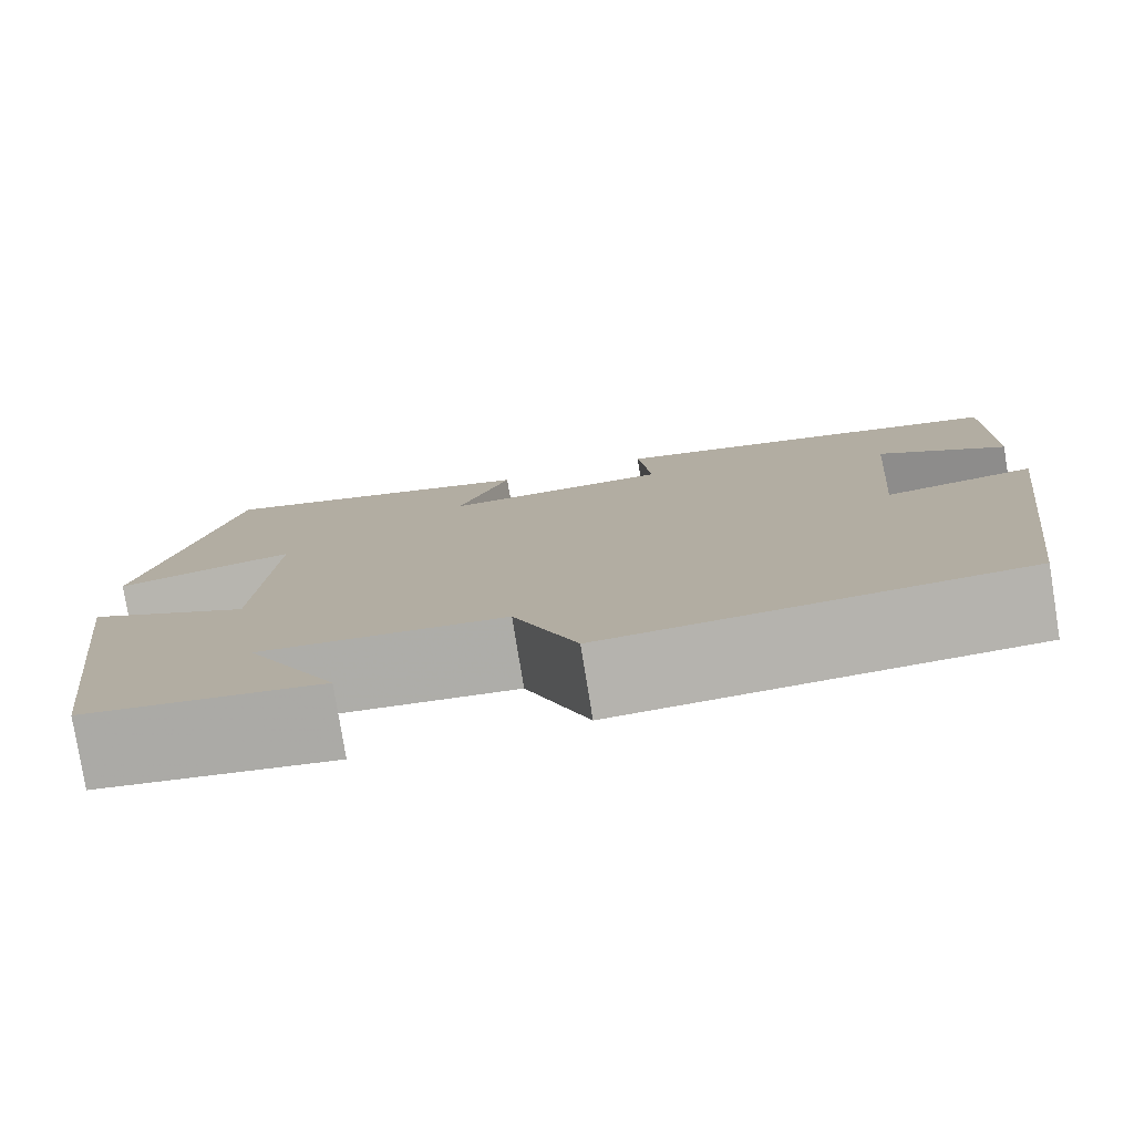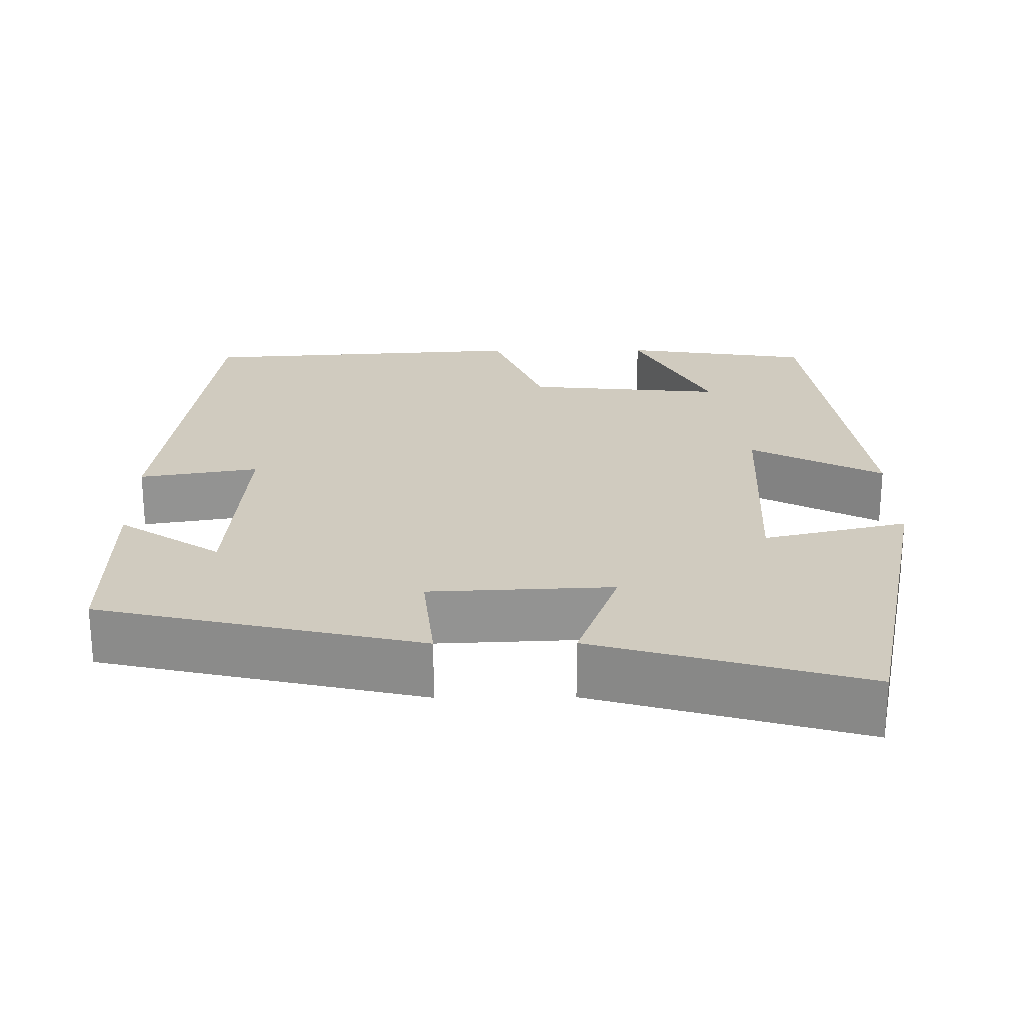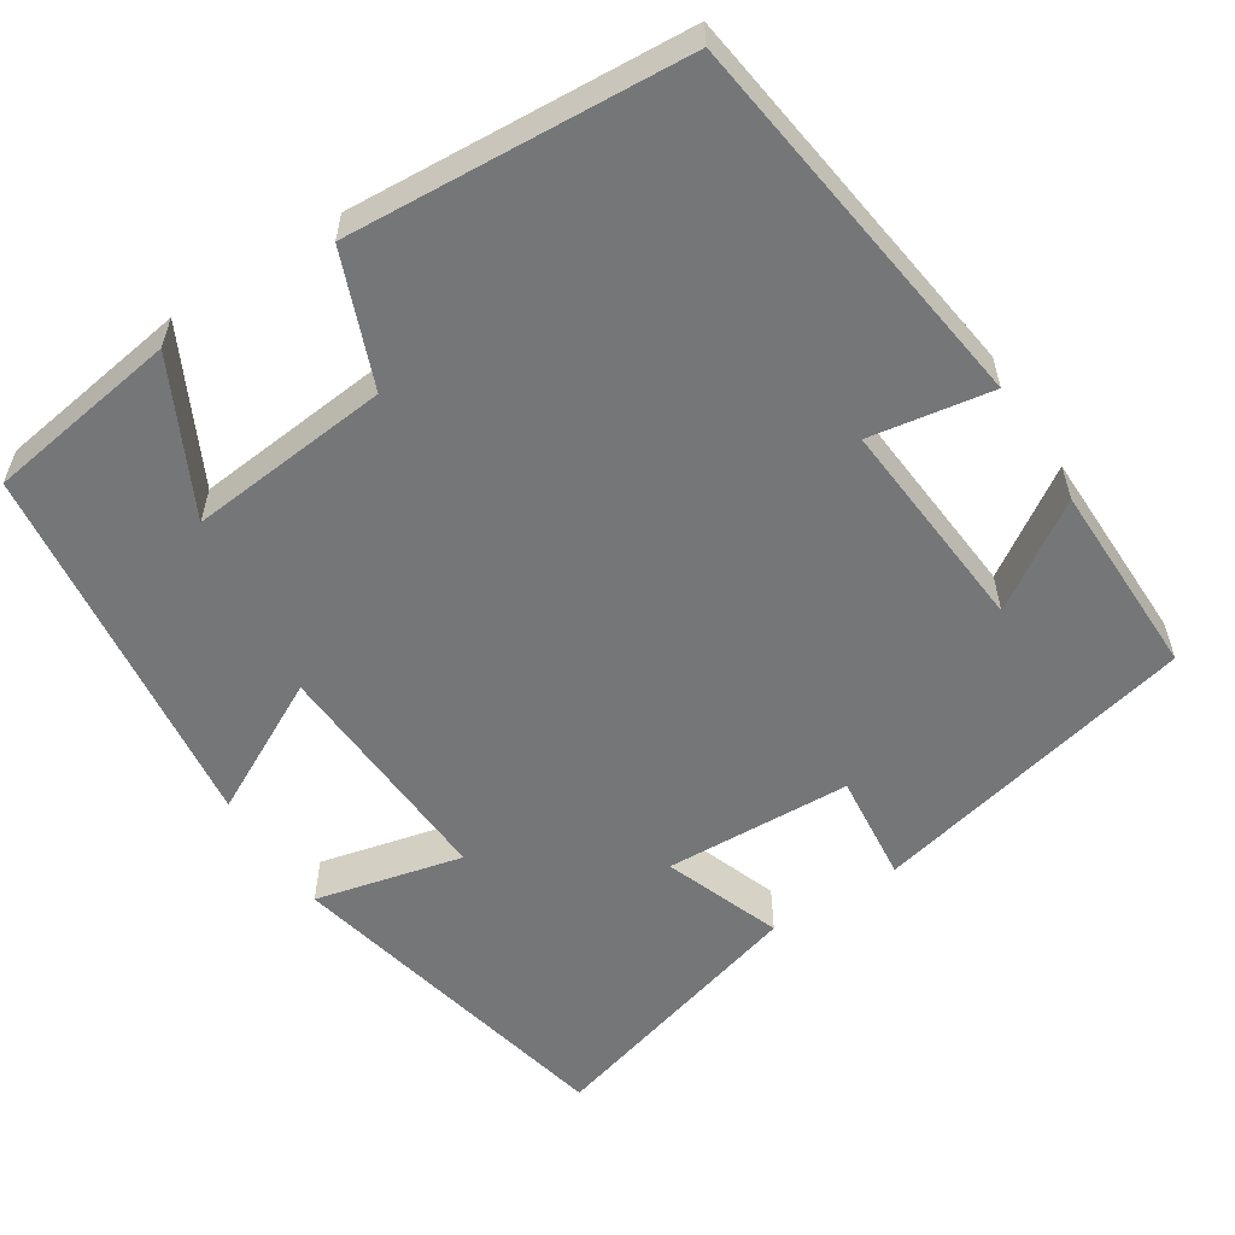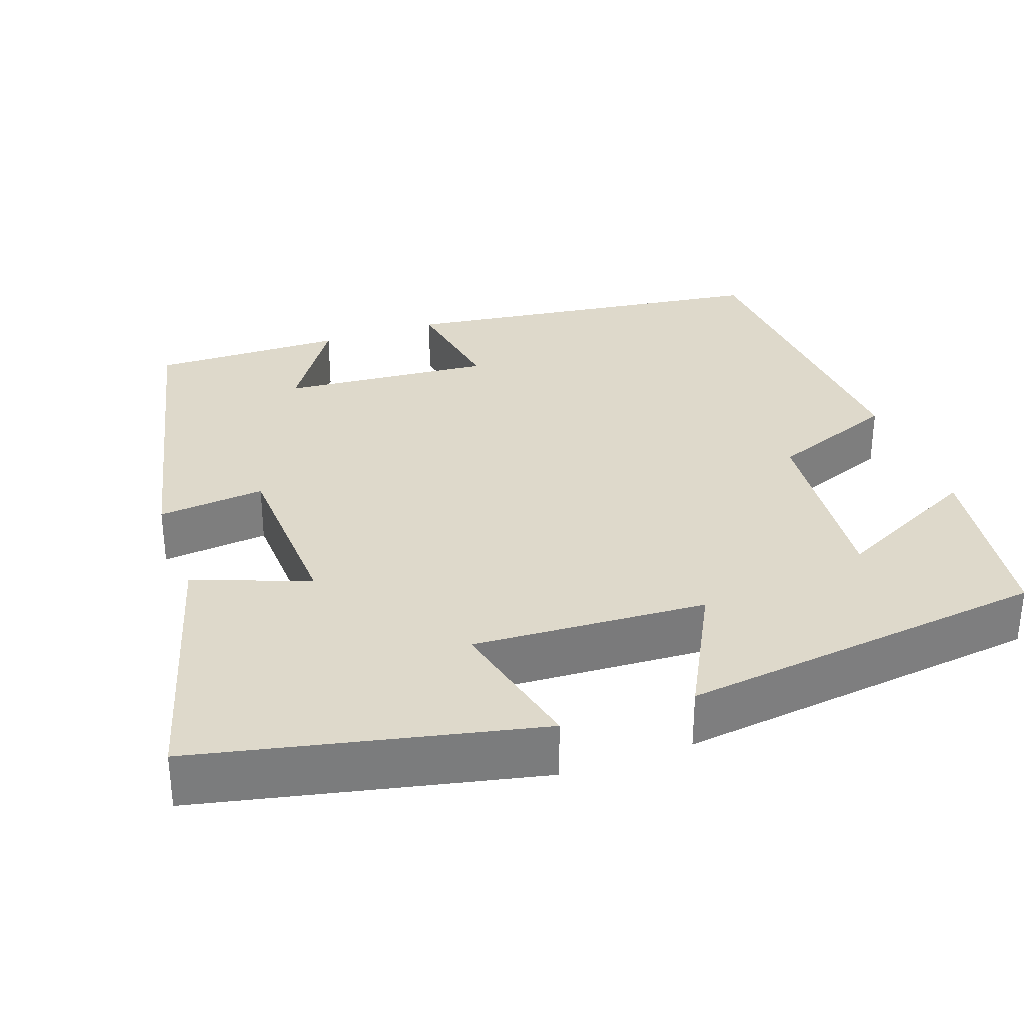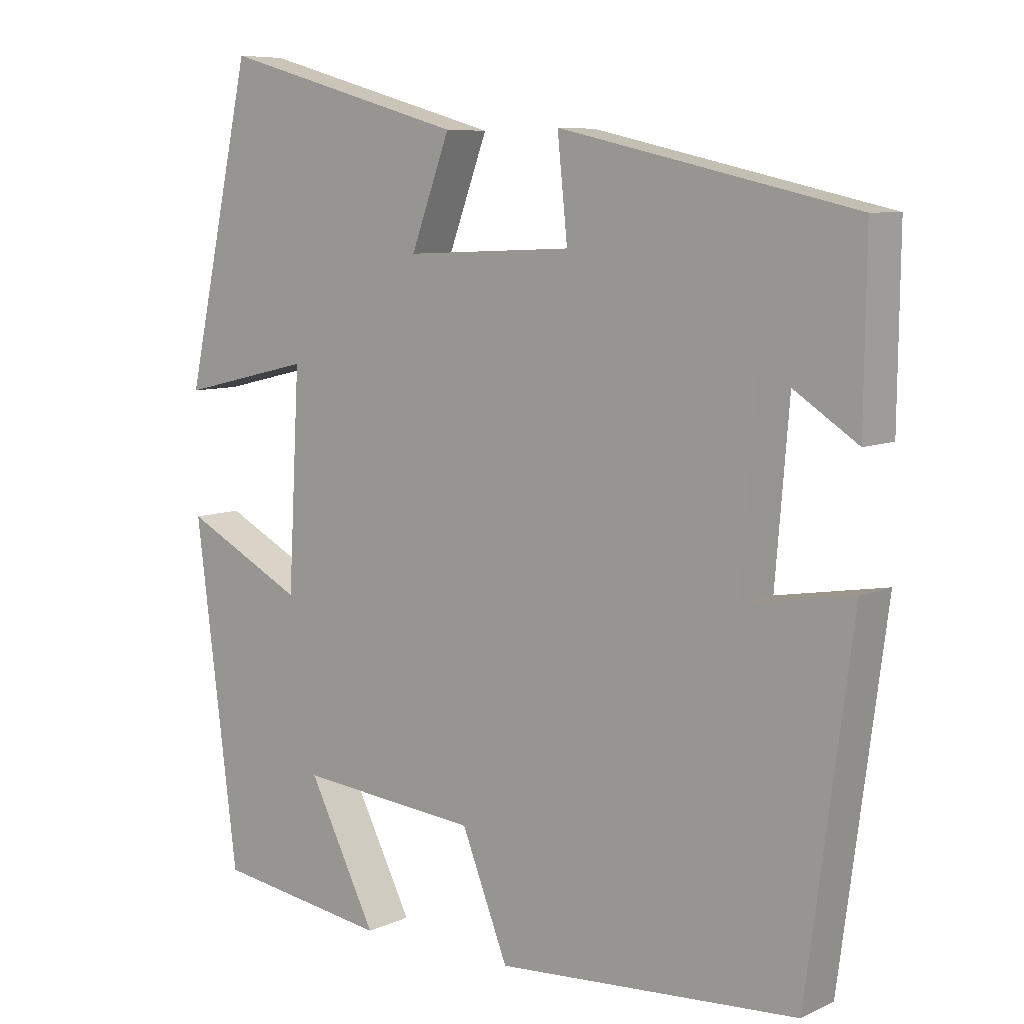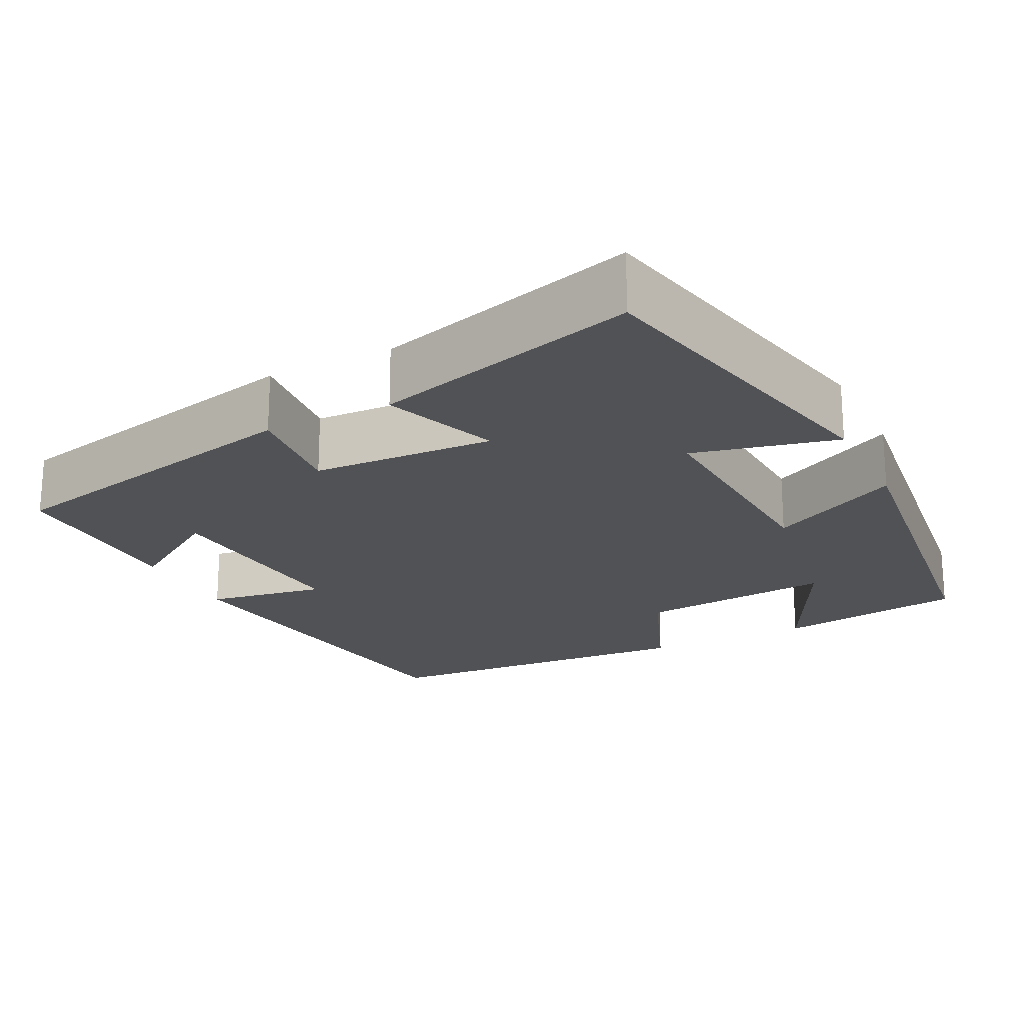
<metadata>
{"format":"obj","ext":"obj","renderer":"f3d","projection":"perspective","resolution":1024,"background":"white","views":[{"elev":-79.1,"azim":-170.8,"up":"+Z"},{"elev":23.7,"azim":-0.6,"up":"+Y"},{"elev":-56.8,"azim":-147.3,"up":"+Y"},{"elev":31.8,"azim":70.4,"up":"+Y"},{"elev":7.7,"azim":-141.2,"up":"+Z"},{"elev":-20.9,"azim":26.6,"up":"+Y"}]}
</metadata>
<code>
v -0.437 0.07 -0.473
v -0.5 0.07 0.005
v -0.349 0.07 -0.02
v -0.371 0.07 0.248
v -0.5 0.07 0.163
v -0.503 0.07 0.407
v -0.096 0.07 0.5
v -0.11 0.07 0.364
v 0.122 0.07 0.354
v 0.068 0.07 0.5
v 0.407 0.07 0.597
v 0.5 0.07 0.17
v 0.317 0.07 0.213
v 0.333 0.07 -0.083
v 0.5 0.07 0.004
v 0.441 0.07 -0.464
v 0.201 0.07 -0.5
v 0.295 0.07 -0.313
v 0.045 0.07 -0.337
v -0.019 0.07 -0.5
v -0.437 0 -0.473
v -0.5 0 0.005
v -0.349 0 -0.02
v -0.371 0 0.248
v -0.5 0 0.163
v -0.503 0 0.407
v -0.096 0 0.5
v -0.11 0 0.364
v 0.122 0 0.354
v 0.068 0 0.5
v 0.407 0 0.597
v 0.5 0 0.17
v 0.317 0 0.213
v 0.333 0 -0.083
v 0.5 0 0.004
v 0.441 0 -0.464
v 0.201 0 -0.5
v 0.295 0 -0.313
v 0.045 0 -0.337
v -0.019 0 -0.5
f 19 20 1 2
f 18 19 2 3
f 15 16 17 18
f 14 15 18
f 13 14 18 3
f 10 11 12 13
f 9 10 13
f 8 9 13 3
f 7 8 3 4
f 4 5 6 7
f 22 21 40 39
f 23 22 39 38
f 38 37 36 35
f 38 35 34
f 23 38 34 33
f 33 32 31 30
f 33 30 29
f 23 33 29 28
f 24 23 28 27
f 27 26 25 24
f 1 21 22 2
f 2 22 23 3
f 3 23 24 4
f 4 24 25 5
f 5 25 26 6
f 6 26 27 7
f 7 27 28 8
f 8 28 29 9
f 9 29 30 10
f 10 30 31 11
f 11 31 32 12
f 12 32 33 13
f 13 33 34 14
f 14 34 35 15
f 15 35 36 16
f 16 36 37 17
f 17 37 38 18
f 18 38 39 19
f 19 39 40 20
f 20 40 21 1

</code>
